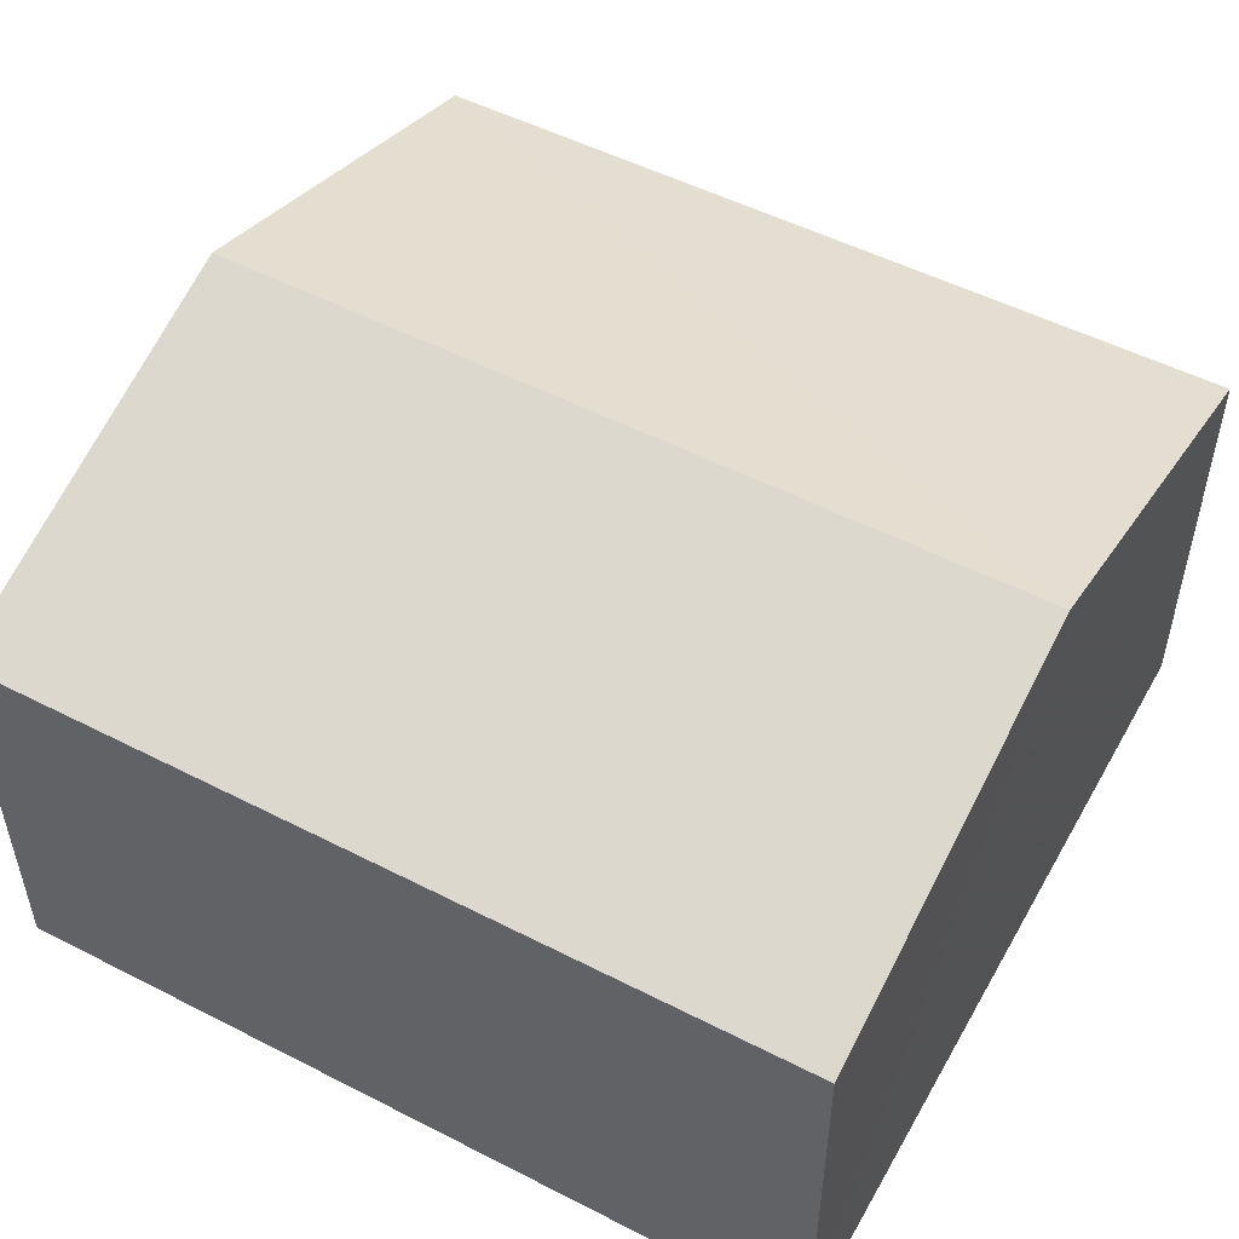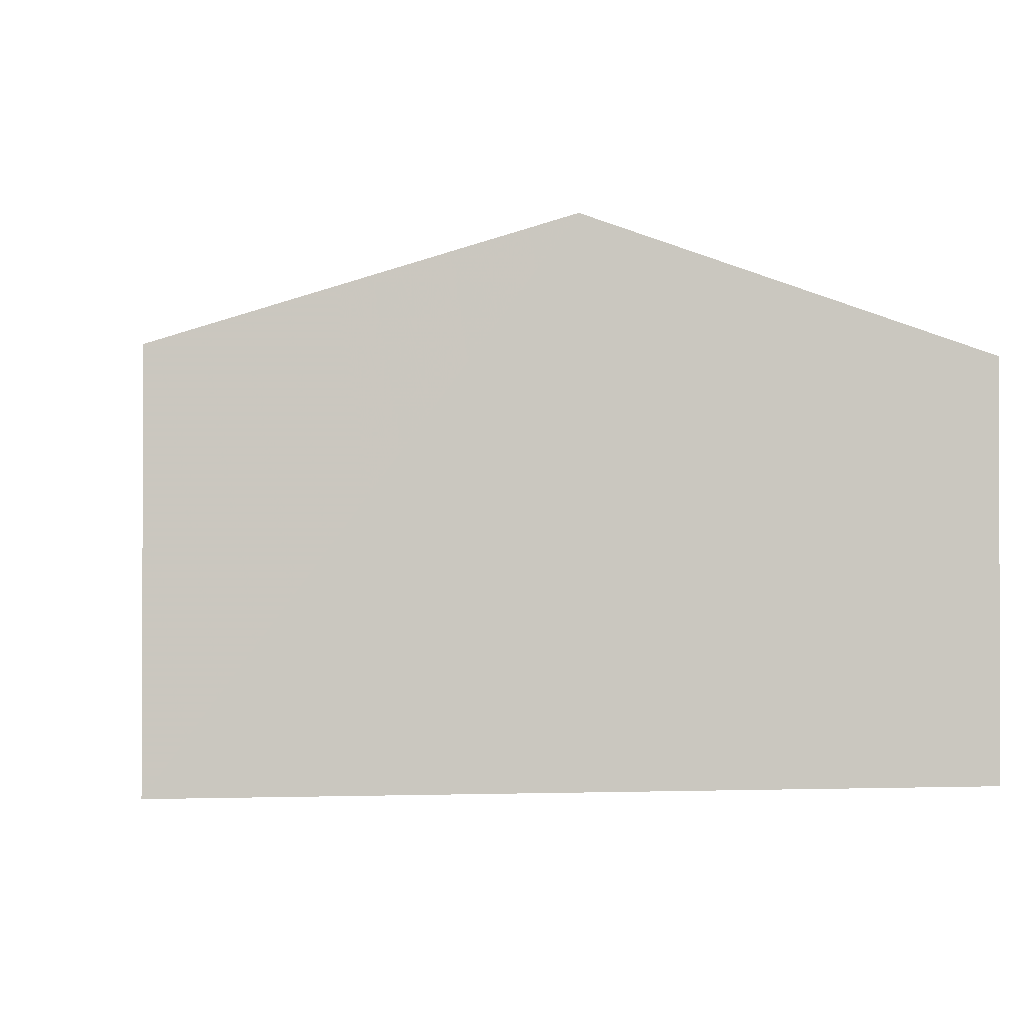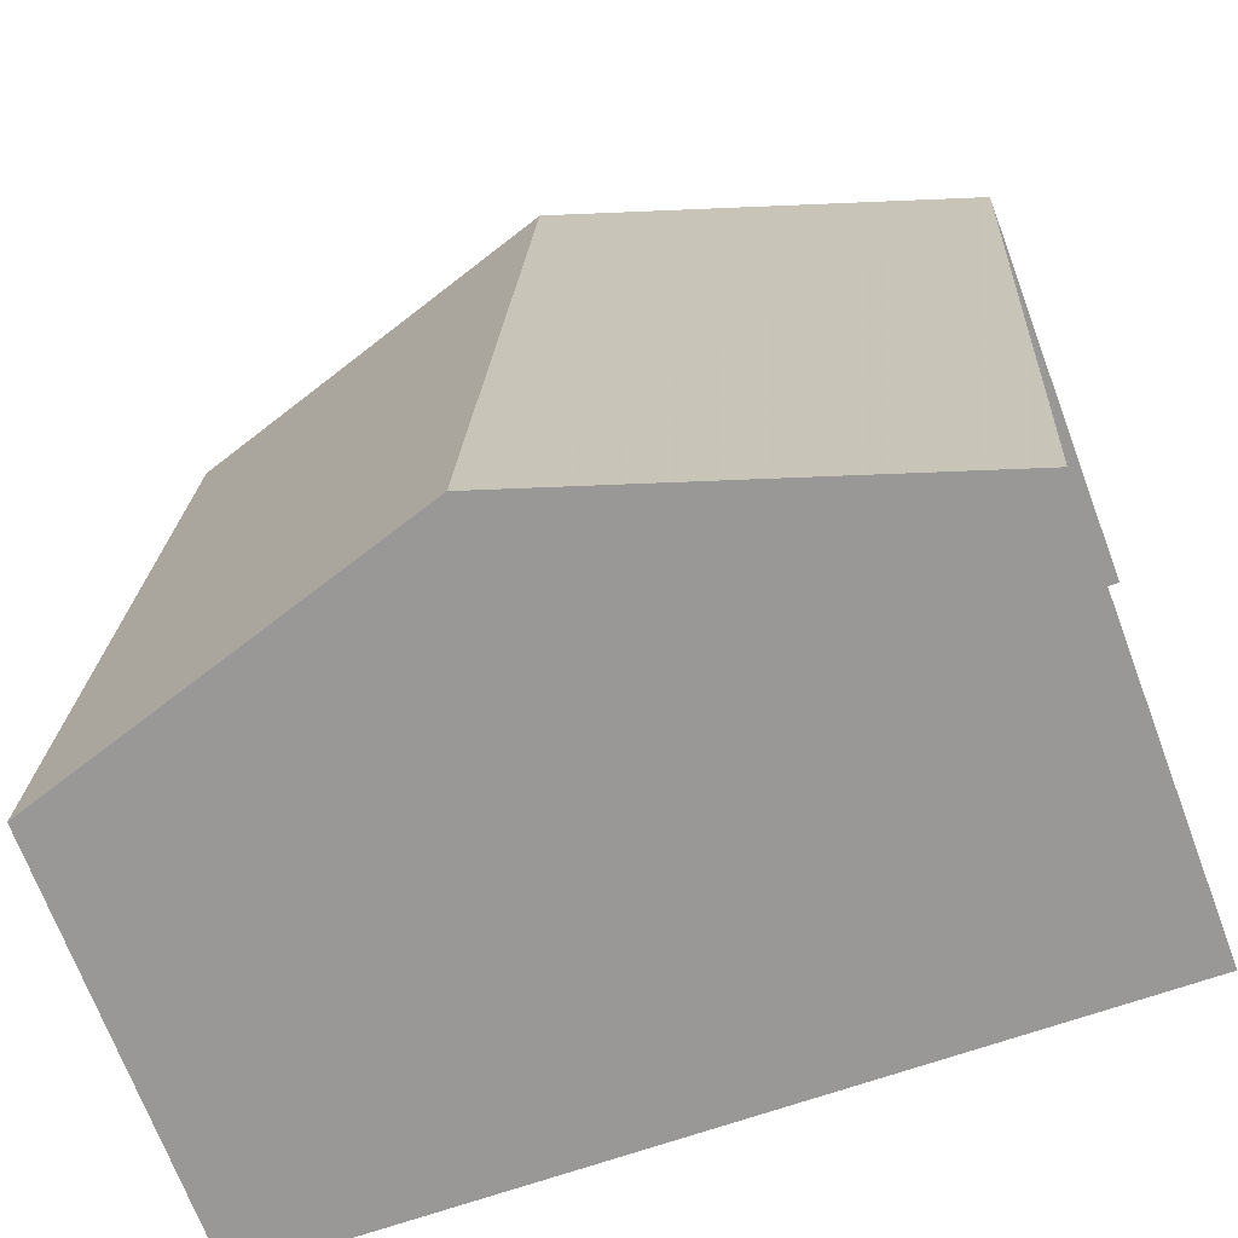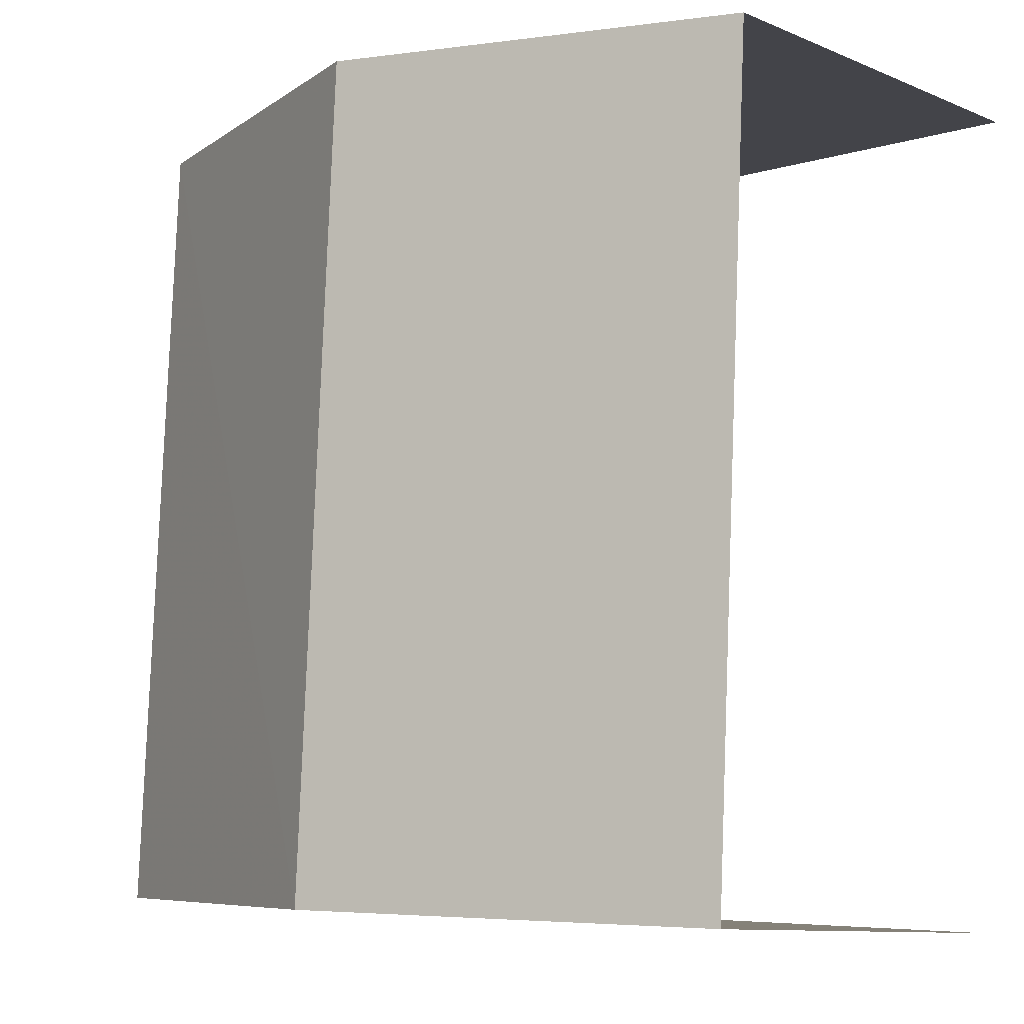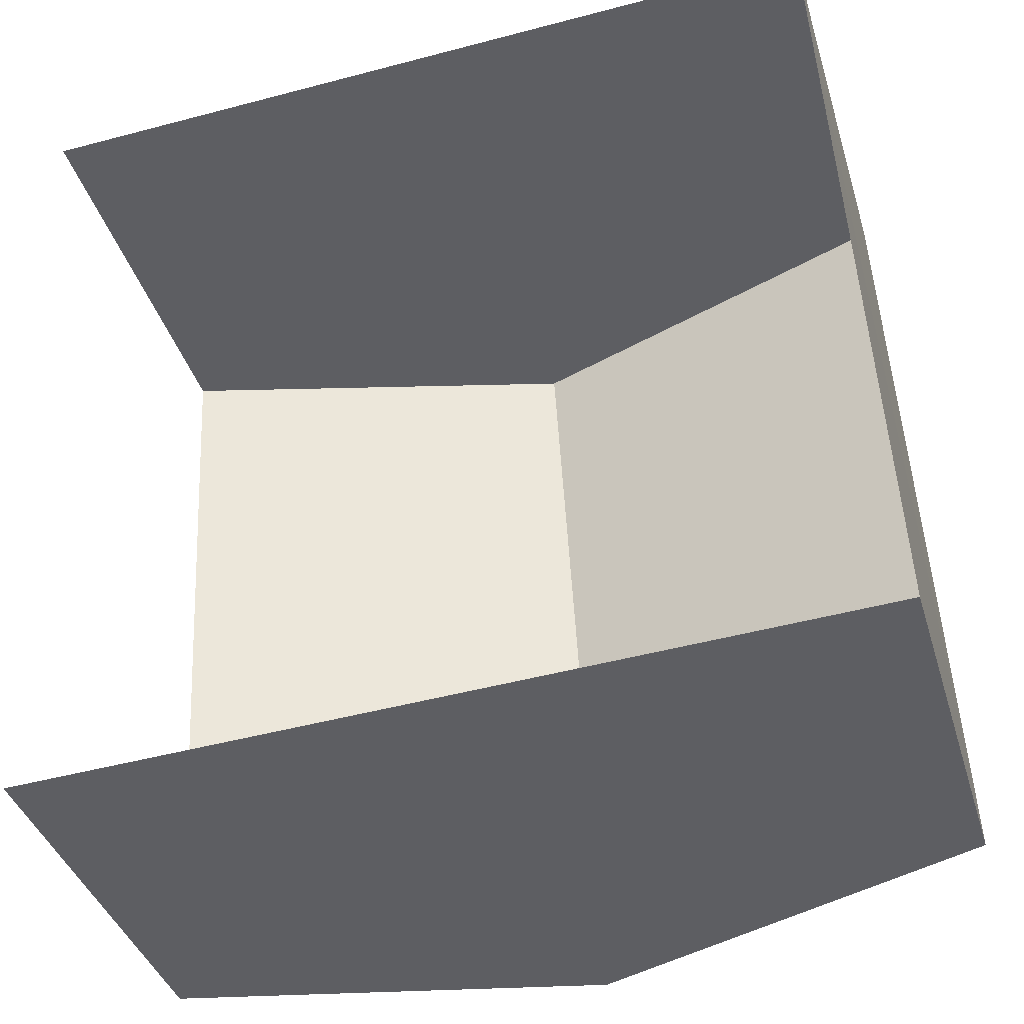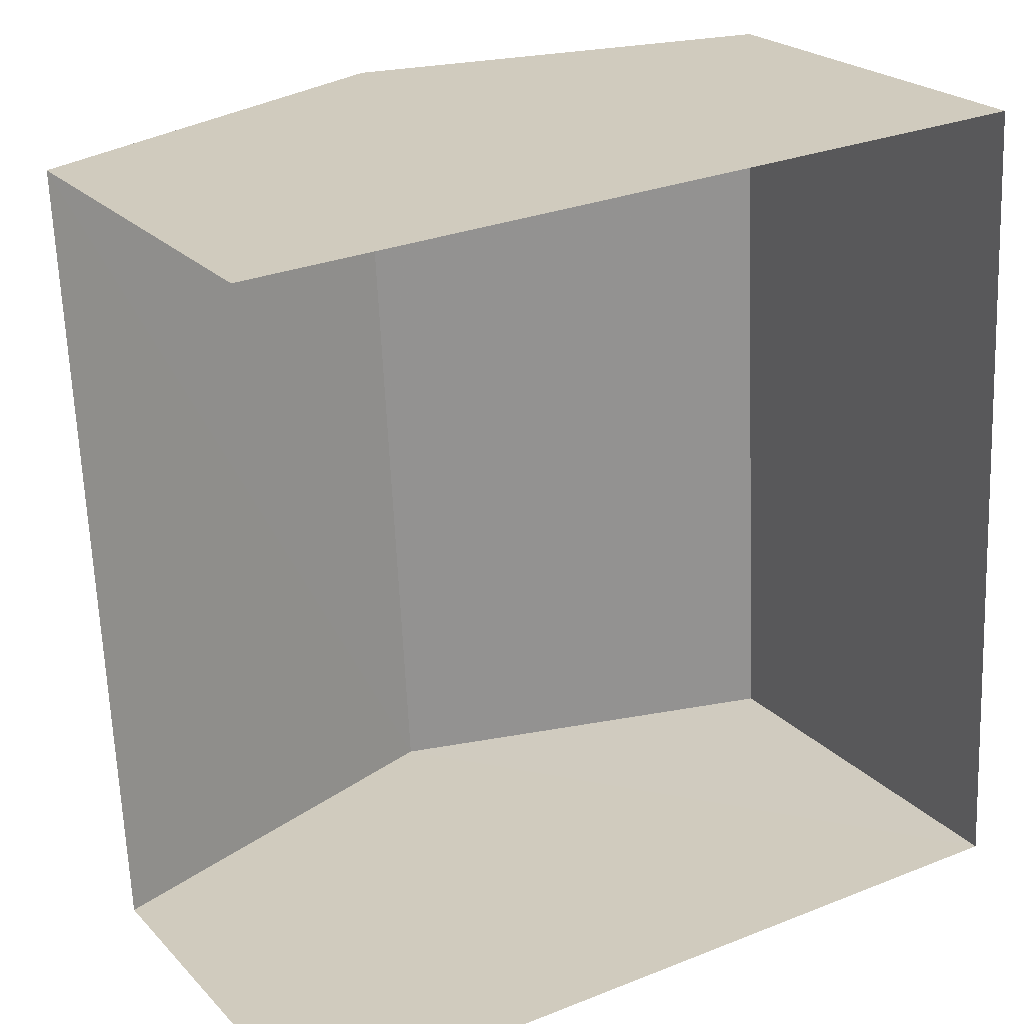
<metadata>
{"format":"obj","ext":"obj","renderer":"f3d","projection":"perspective","resolution":1024,"background":"white","views":[{"elev":51.8,"azim":-64.1,"up":"+Z"},{"elev":-1.3,"azim":-11.6,"up":"+Z"},{"elev":-70.0,"azim":20.7,"up":"+Y"},{"elev":-10.4,"azim":43.7,"up":"+Y"},{"elev":-38.4,"azim":-163.8,"up":"+Y"},{"elev":22.6,"azim":149.2,"up":"+Y"}]}
</metadata>
<code>
v -3.736e+05 -1.051e+05 21.84
v -3.736e+05 -1.051e+05 21.84
v -3.736e+05 -1.051e+05 21.84
v -3.736e+05 -1.051e+05 21.84
v -3.736e+05 -1.051e+05 25.9
v -3.736e+05 -1.051e+05 24.93
v -3.736e+05 -1.051e+05 25.9
v -3.736e+05 -1.051e+05 24.94
v -3.736e+05 -1.051e+05 24.93
v -3.736e+05 -1.051e+05 24.94
f 1 2 3
f 1 4 2
f 8 3 2
f 6 8 2
f 5 6 7
f 5 8 6
f 9 10 5
f 7 9 5
f 6 2 7
f 2 4 7
f 4 9 7
f 10 4 1
f 10 9 4
f 10 1 5
f 1 3 5
f 3 8 5

</code>
